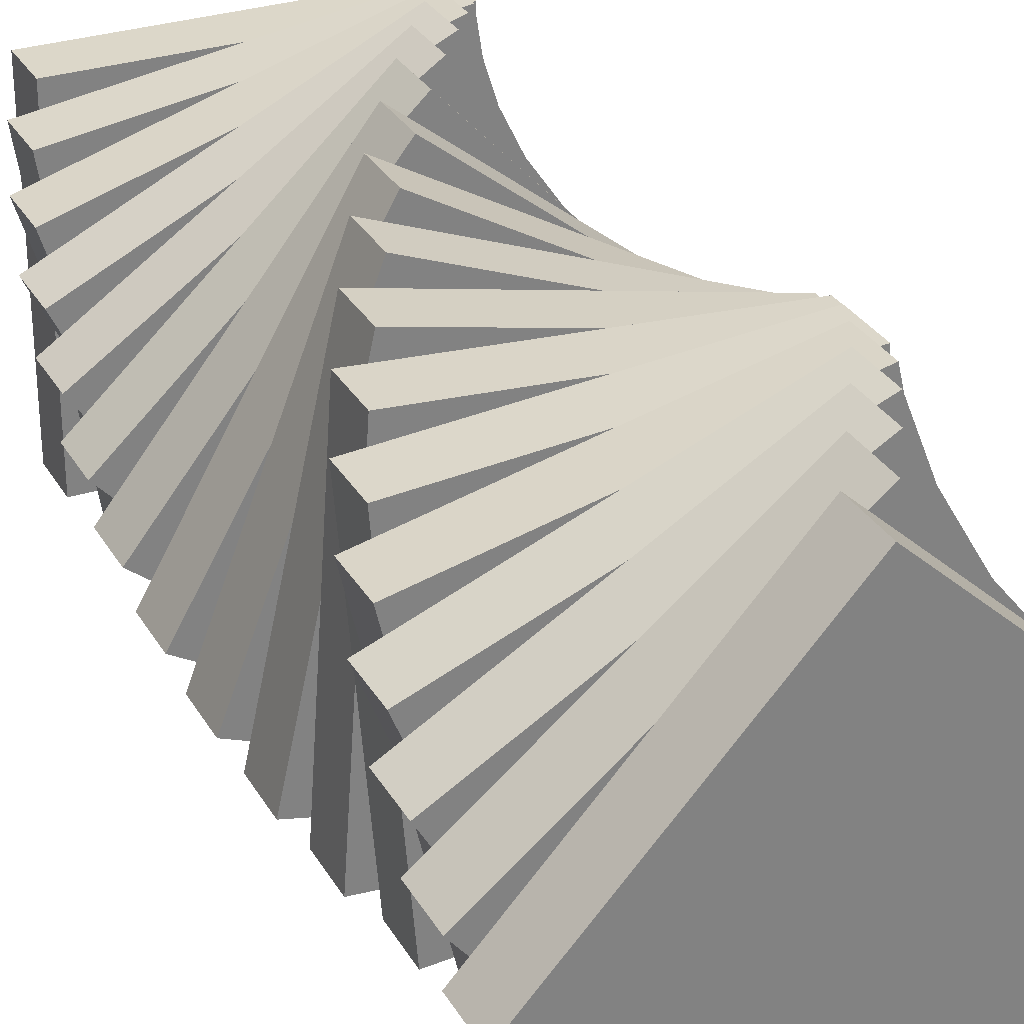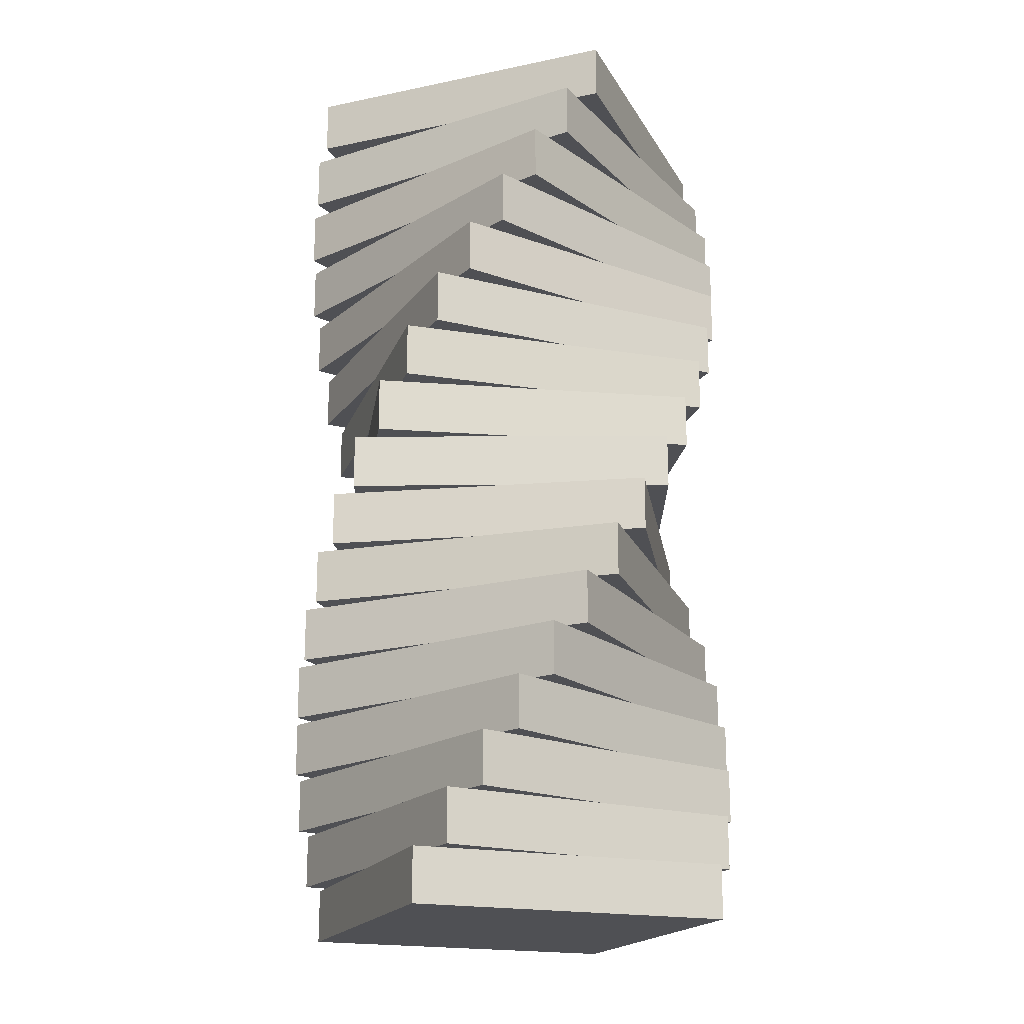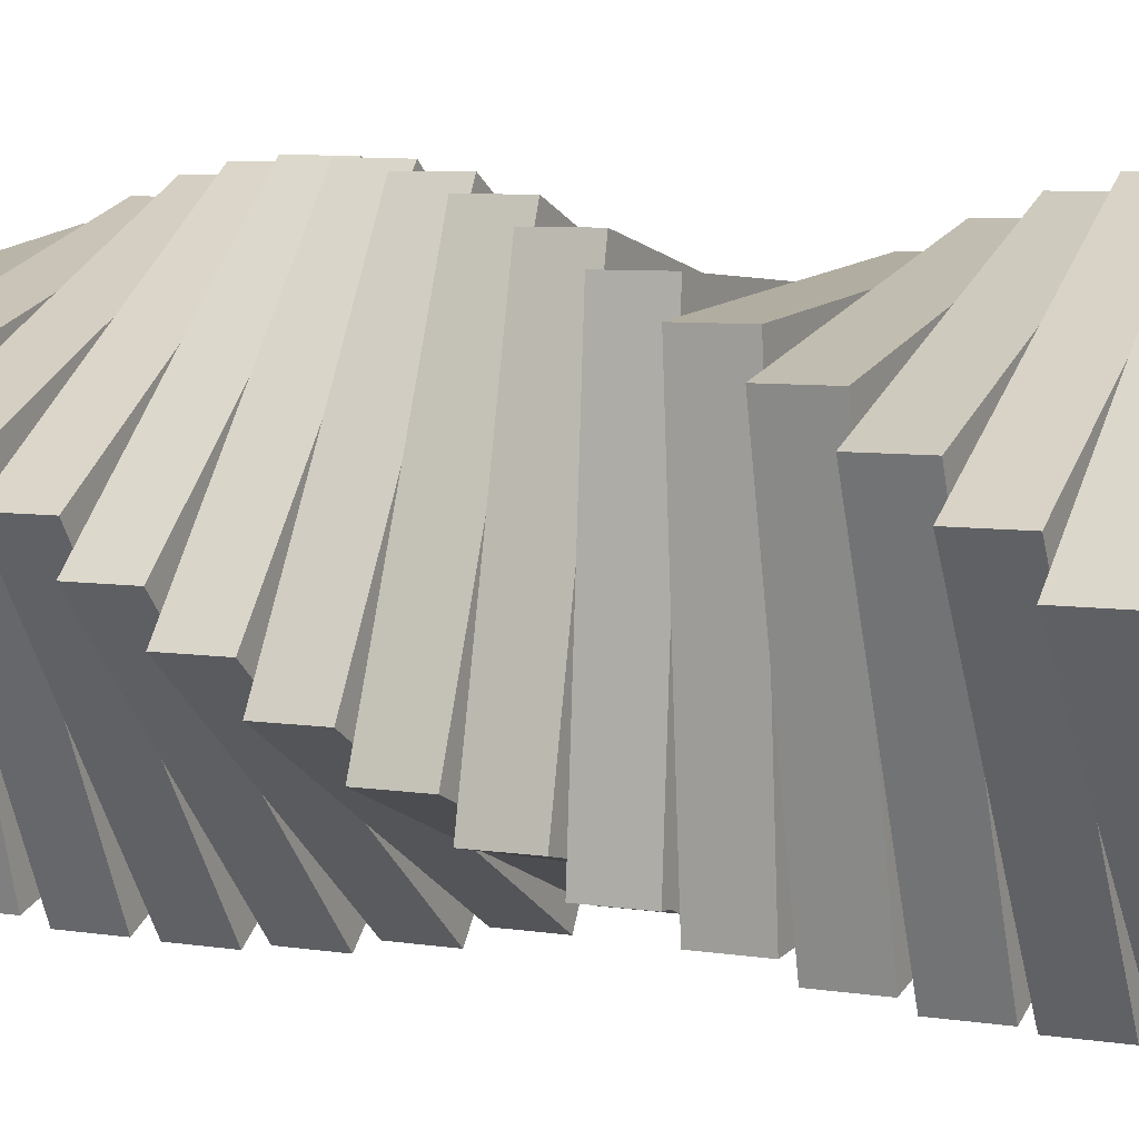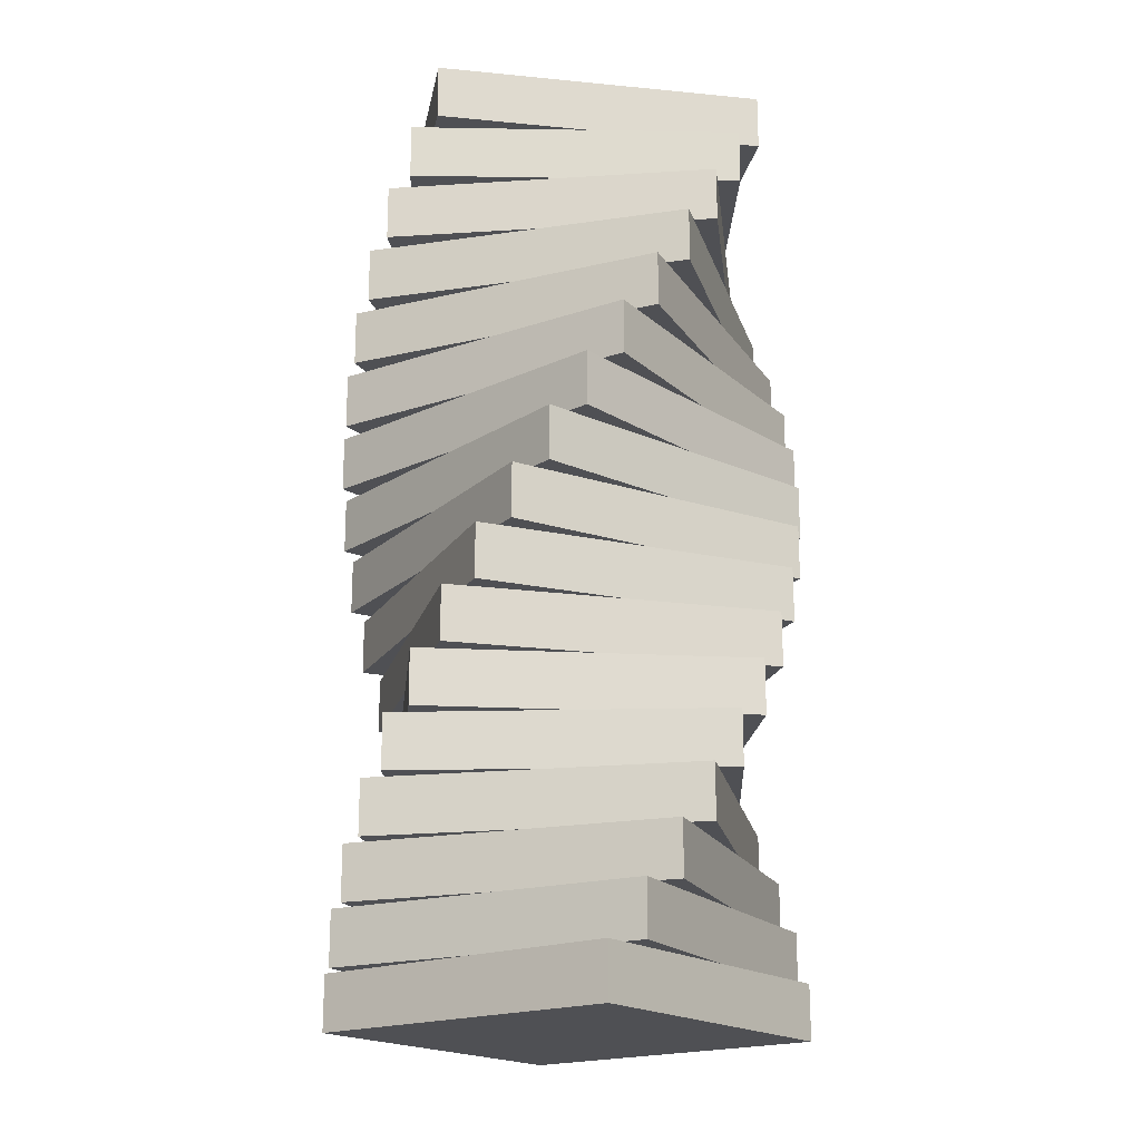
<metadata>
{"format":"obj","ext":"obj","renderer":"f3d","projection":"perspective","resolution":1024,"background":"white","views":[{"elev":30.3,"azim":154.9,"up":"+Y"},{"elev":-19.1,"azim":111.6,"up":"+Z"},{"elev":6.5,"azim":115.7,"up":"+Y"},{"elev":-19.2,"azim":-100.4,"up":"+Z"}]}
</metadata>
<code>
v 10.6 -0.4645 -38.75
v 10.6 -0.4645 -41.25
v -0.4645 -10.6 -38.75
v -0.4645 -10.6 -41.25
v 5.482 -5.15 -38.75
v 0.3086 -9.888 -38.75
v -10.6 0.4645 -38.75
v -10.6 0.4645 -41.25
v -5.15 -5.482 -38.75
v -9.888 -0.3086 -38.75
v 0.4645 10.6 -38.75
v 0.4645 10.6 -41.25
v -5.482 5.15 -38.75
v -0.3086 9.888 -38.75
v 5.15 5.482 -38.75
v 9.888 0.3086 -38.75
v 10.55 1.124 -36.25
v 10.55 1.124 -38.75
v 1.124 -10.55 -36.25
v 1.124 -10.55 -38.75
v 6.19 -4.273 -36.25
v 1.783 -9.731 -36.25
v -10.55 -1.124 -36.25
v -10.55 -1.124 -38.75
v -4.273 -6.19 -36.25
v -9.731 -1.783 -36.25
v -1.124 10.55 -36.25
v -1.124 10.55 -38.75
v -6.19 4.273 -36.25
v -1.783 9.731 -36.25
v 4.273 6.19 -36.25
v 9.731 1.783 -36.25
v 10.26 2.688 -33.75
v 10.26 2.688 -36.25
v 2.688 -10.26 -33.75
v 2.688 -10.26 -36.25
v 6.759 -3.3 -33.75
v 3.217 -9.355 -33.75
v -10.26 -2.688 -33.75
v -10.26 -2.688 -36.25
v -3.3 -6.759 -33.75
v -9.355 -3.217 -33.75
v -2.688 10.26 -33.75
v -2.688 10.26 -36.25
v -6.759 3.3 -33.75
v -3.217 9.355 -33.75
v 3.3 6.759 -33.75
v 9.355 3.217 -33.75
v 9.744 4.191 -31.25
v 9.744 4.191 -33.75
v 4.191 -9.744 -31.25
v 4.191 -9.744 -33.75
v 7.176 -2.253 -31.25
v 4.579 -8.77 -31.25
v -9.744 -4.191 -31.25
v -9.744 -4.191 -33.75
v -2.253 -7.176 -31.25
v -8.77 -4.579 -31.25
v -4.191 9.744 -31.25
v -4.191 9.744 -33.75
v -7.176 2.253 -31.25
v -4.579 8.77 -31.25
v 2.253 7.176 -31.25
v 8.77 4.579 -31.25
v 9.008 5.6 -28.75
v 9.008 5.6 -31.25
v 5.6 -9.008 -28.75
v 5.6 -9.008 -31.25
v 7.432 -1.155 -28.75
v 5.838 -7.987 -28.75
v -9.008 -5.6 -28.75
v -9.008 -5.6 -31.25
v -1.155 -7.432 -28.75
v -7.987 -5.838 -28.75
v -5.6 9.008 -28.75
v -5.6 9.008 -31.25
v -7.432 1.155 -28.75
v -5.838 7.987 -28.75
v 1.155 7.432 -28.75
v 7.987 5.838 -28.75
v 8.07 6.883 -26.25
v 8.07 6.883 -28.75
v 6.883 -8.07 -26.25
v 6.883 -8.07 -28.75
v 7.521 -0.03162 -26.25
v 6.966 -7.025 -26.25
v -8.07 -6.883 -26.25
v -8.07 -6.883 -28.75
v -0.03162 -7.521 -26.25
v -7.025 -6.966 -26.25
v -6.883 8.07 -26.25
v -6.883 8.07 -28.75
v -7.521 0.03162 -26.25
v -6.966 7.025 -26.25
v 0.03162 7.521 -26.25
v 7.025 6.966 -26.25
v 6.951 8.012 -23.75
v 6.951 8.012 -26.25
v 8.012 -6.951 -23.75
v 8.012 -6.951 -26.25
v 7.441 1.093 -23.75
v 7.938 -5.905 -23.75
v -6.951 -8.012 -23.75
v -6.951 -8.012 -26.25
v 1.093 -7.441 -23.75
v -5.905 -7.938 -23.75
v -8.012 6.951 -23.75
v -8.012 6.951 -26.25
v -7.441 -1.093 -23.75
v -7.938 5.905 -23.75
v -1.093 7.441 -23.75
v 5.905 7.938 -23.75
v 5.675 8.96 -21.25
v 5.675 8.96 -23.75
v 8.96 -5.675 -21.25
v 8.96 -5.675 -23.75
v 7.195 2.192 -21.25
v 8.731 -4.652 -21.25
v -5.675 -8.96 -21.25
v -5.675 -8.96 -23.75
v 2.192 -7.195 -21.25
v -4.652 -8.731 -21.25
v -8.96 5.675 -21.25
v -8.96 5.675 -23.75
v -7.195 -2.192 -21.25
v -8.731 4.652 -21.25
v -2.192 7.195 -21.25
v 4.652 8.731 -21.25
v 4.273 9.708 -18.75
v 4.273 9.708 -21.25
v 9.708 -4.273 -18.75
v 9.708 -4.273 -21.25
v 6.786 3.243 -18.75
v 9.328 -3.296 -18.75
v -4.273 -9.708 -18.75
v -4.273 -9.708 -21.25
v 3.243 -6.786 -18.75
v -3.296 -9.328 -18.75
v -9.708 4.273 -18.75
v -9.708 4.273 -21.25
v -6.786 -3.243 -18.75
v -9.328 3.296 -18.75
v -3.243 6.786 -18.75
v 3.296 9.328 -18.75
v 2.774 10.24 -16.25
v 2.774 10.24 -18.75
v 10.24 -2.774 -16.25
v 10.24 -2.774 -18.75
v 6.225 4.221 -16.25
v 9.716 -1.865 -16.25
v -2.774 -10.24 -16.25
v -2.774 -10.24 -18.75
v 4.221 -6.225 -16.25
v -1.865 -9.716 -16.25
v -10.24 2.774 -16.25
v -10.24 2.774 -18.75
v -6.225 -4.221 -16.25
v -9.716 1.865 -16.25
v -4.221 6.225 -16.25
v 1.865 9.716 -16.25
v 1.213 10.54 -13.75
v 1.213 10.54 -16.25
v 10.54 -1.213 -13.75
v 10.54 -1.213 -16.25
v 5.525 5.104 -13.75
v 9.885 -0.3917 -13.75
v -1.213 -10.54 -13.75
v -1.213 -10.54 -16.25
v 5.104 -5.525 -13.75
v -0.3917 -9.885 -13.75
v -10.54 1.213 -13.75
v -10.54 1.213 -16.25
v -5.525 -5.104 -13.75
v -9.885 0.3917 -13.75
v -5.104 5.525 -13.75
v 0.3917 9.885 -13.75
v -0.3754 10.6 -11.25
v -0.3754 10.6 -13.75
v 10.6 0.3754 -11.25
v 10.6 0.3754 -13.75
v 4.7 5.872 -11.25
v 9.833 1.09 -11.25
v 0.3754 -10.6 -11.25
v 0.3754 -10.6 -13.75
v 5.872 -4.7 -11.25
v 1.09 -9.833 -11.25
v -10.6 -0.3754 -11.25
v -10.6 -0.3754 -13.75
v -4.7 -5.872 -11.25
v -9.833 -1.09 -11.25
v -5.872 4.7 -11.25
v -1.09 9.833 -11.25
v -1.955 10.42 -8.75
v -1.955 10.42 -11.25
v 10.42 1.955 -8.75
v 10.42 1.955 -11.25
v 3.77 6.508 -8.75
v 9.56 2.547 -8.75
v 1.955 -10.42 -8.75
v 1.955 -10.42 -11.25
v 6.508 -3.77 -8.75
v 2.547 -9.56 -8.75
v -10.42 -1.955 -8.75
v -10.42 -1.955 -11.25
v -3.77 -6.508 -8.75
v -9.56 -2.547 -8.75
v -6.508 3.77 -8.75
v -2.547 9.56 -8.75
v -3.491 10.02 -6.25
v -3.491 10.02 -8.75
v 10.02 3.491 -6.25
v 10.02 3.491 -8.75
v 2.755 6.998 -6.25
v 9.072 3.947 -6.25
v 3.491 -10.02 -6.25
v 3.491 -10.02 -8.75
v 6.998 -2.755 -6.25
v 3.947 -9.072 -6.25
v -10.02 -3.491 -6.25
v -10.02 -3.491 -8.75
v -2.755 -6.998 -6.25
v -9.072 -3.947 -6.25
v -6.998 2.755 -6.25
v -3.947 9.072 -6.25
v -4.949 9.381 -3.75
v -4.949 9.381 -6.25
v 9.381 4.949 -3.75
v 9.381 4.949 -6.25
v 1.678 7.332 -3.75
v 8.38 5.258 -3.75
v 4.949 -9.381 -3.75
v 4.949 -9.381 -6.25
v 7.332 -1.678 -3.75
v 5.258 -8.38 -3.75
v -9.381 -4.949 -3.75
v -9.381 -4.949 -6.25
v -1.678 -7.332 -3.75
v -8.38 -5.258 -3.75
v -7.332 1.678 -3.75
v -5.258 8.38 -3.75
v -6.295 8.537 -1.25
v -6.295 8.537 -3.75
v 8.537 6.295 -1.25
v 8.537 6.295 -3.75
v 0.5636 7.5 -1.25
v 7.5 6.452 -1.25
v 6.295 -8.537 -1.25
v 6.295 -8.537 -3.75
v 7.5 -0.5636 -1.25
v 6.452 -7.5 -1.25
v -8.537 -6.295 -1.25
v -8.537 -6.295 -3.75
v -0.5636 -7.5 -1.25
v -7.5 -6.452 -1.25
v -7.5 0.5636 -1.25
v -6.452 7.5 -1.25
v -7.5 7.5 1.25
v -7.5 7.5 -1.25
v 7.5 7.5 1.25
v 7.5 7.5 -1.25
v 7.5 -7.5 1.25
v 7.5 -7.5 -1.25
v -7.5 -7.5 1.25
v -7.5 -7.5 -1.25
f 2 1 5
f 5 6 4
f 6 3 4
f 4 2 5
f 4 3 9
f 9 10 8
f 10 7 8
f 8 4 9
f 8 7 13
f 13 14 12
f 14 11 12
f 12 8 13
f 12 11 15
f 15 16 2
f 16 1 2
f 2 12 15
f 3 6 9
f 12 2 4
f 17 21 16
f 21 22 5
f 19 20 5
f 19 5 22
f 5 16 21
f 16 18 17
f 19 25 6
f 25 26 9
f 23 24 9
f 23 9 26
f 9 6 25
f 6 20 19
f 23 29 10
f 29 30 13
f 27 28 13
f 27 13 30
f 13 10 29
f 10 24 23
f 27 31 14
f 31 32 15
f 17 18 15
f 17 15 32
f 15 14 31
f 14 28 27
f 19 22 25
f 33 37 32
f 37 38 21
f 38 35 36
f 38 36 21
f 21 32 37
f 32 34 33
f 35 41 22
f 41 42 25
f 42 39 40
f 42 40 25
f 25 22 41
f 22 36 35
f 39 45 26
f 45 46 29
f 46 43 44
f 46 44 29
f 29 26 45
f 26 40 39
f 43 47 30
f 47 48 31
f 48 33 34
f 48 34 31
f 31 30 47
f 30 44 43
f 35 38 41
f 49 53 48
f 53 54 37
f 51 52 37
f 51 37 54
f 37 48 53
f 48 50 49
f 51 57 38
f 57 58 41
f 55 56 41
f 55 41 58
f 41 38 57
f 38 52 51
f 55 61 42
f 61 62 45
f 59 60 45
f 59 45 62
f 45 42 61
f 42 56 55
f 59 63 46
f 63 64 47
f 49 50 47
f 49 47 64
f 47 46 63
f 46 60 59
f 51 54 57
f 65 69 64
f 69 70 53
f 67 68 53
f 67 53 70
f 53 64 69
f 64 66 65
f 67 73 54
f 73 74 57
f 71 72 57
f 71 57 74
f 57 54 73
f 54 68 67
f 71 77 58
f 77 78 61
f 75 76 61
f 75 61 78
f 61 58 77
f 58 72 71
f 75 79 62
f 79 80 63
f 65 66 63
f 65 63 80
f 63 62 79
f 62 76 75
f 67 70 73
f 81 85 80
f 85 86 69
f 83 84 69
f 83 69 86
f 69 80 85
f 80 82 81
f 83 89 70
f 89 90 73
f 87 88 73
f 87 73 90
f 73 70 89
f 70 84 83
f 87 93 74
f 93 94 77
f 91 92 77
f 91 77 94
f 77 74 93
f 74 88 87
f 91 95 78
f 95 96 79
f 81 82 79
f 81 79 96
f 79 78 95
f 78 92 91
f 83 86 89
f 97 101 96
f 101 102 85
f 99 100 85
f 99 85 102
f 85 96 101
f 96 98 97
f 99 105 86
f 105 106 89
f 106 103 104
f 106 104 89
f 89 86 105
f 86 100 99
f 103 109 90
f 109 110 93
f 107 108 93
f 107 93 110
f 93 90 109
f 90 104 103
f 107 111 94
f 111 112 95
f 112 97 98
f 112 98 95
f 95 94 111
f 94 108 107
f 99 102 105
f 113 117 112
f 117 118 101
f 118 115 116
f 118 116 101
f 101 112 117
f 112 114 113
f 115 121 102
f 121 122 105
f 122 119 120
f 122 120 105
f 105 102 121
f 102 116 115
f 119 125 106
f 125 126 109
f 126 123 124
f 126 124 109
f 109 106 125
f 106 120 119
f 123 127 110
f 127 128 111
f 128 113 114
f 128 114 111
f 111 110 127
f 110 124 123
f 115 118 121
f 129 133 128
f 133 134 117
f 131 132 117
f 131 117 134
f 117 128 133
f 128 130 129
f 131 137 118
f 137 138 121
f 135 136 121
f 135 121 138
f 121 118 137
f 118 132 131
f 135 141 122
f 141 142 125
f 139 140 125
f 139 125 142
f 125 122 141
f 122 136 135
f 139 143 126
f 143 144 127
f 129 130 127
f 129 127 144
f 127 126 143
f 126 140 139
f 131 134 137
f 145 149 144
f 149 150 133
f 150 147 148
f 150 148 133
f 133 144 149
f 144 146 145
f 147 153 134
f 153 154 137
f 154 151 152
f 154 152 137
f 137 134 153
f 134 148 147
f 151 157 138
f 157 158 141
f 158 155 156
f 158 156 141
f 141 138 157
f 138 152 151
f 155 159 142
f 159 160 143
f 160 145 146
f 160 146 143
f 143 142 159
f 142 156 155
f 147 150 153
f 161 165 160
f 165 166 149
f 166 163 164
f 166 164 149
f 149 160 165
f 160 162 161
f 163 169 150
f 169 170 153
f 170 167 168
f 170 168 153
f 153 150 169
f 150 164 163
f 167 173 154
f 173 174 157
f 174 171 172
f 174 172 157
f 157 154 173
f 154 168 167
f 171 175 158
f 175 176 159
f 176 161 162
f 176 162 159
f 159 158 175
f 158 172 171
f 163 166 169
f 177 181 176
f 181 182 165
f 179 180 165
f 179 165 182
f 165 176 181
f 176 178 177
f 179 185 166
f 185 186 169
f 183 184 169
f 183 169 186
f 169 166 185
f 166 180 179
f 183 189 170
f 189 190 173
f 187 188 173
f 187 173 190
f 173 170 189
f 170 184 183
f 187 191 174
f 191 192 175
f 177 178 175
f 177 175 192
f 175 174 191
f 174 188 187
f 179 182 185
f 193 197 192
f 197 198 181
f 198 195 196
f 198 196 181
f 181 192 197
f 192 194 193
f 195 201 182
f 201 202 185
f 202 199 200
f 202 200 185
f 185 182 201
f 182 196 195
f 199 205 186
f 205 206 189
f 206 203 204
f 206 204 189
f 189 186 205
f 186 200 199
f 203 207 190
f 207 208 191
f 208 193 194
f 208 194 191
f 191 190 207
f 190 204 203
f 195 198 201
f 209 213 208
f 213 214 197
f 214 211 212
f 214 212 197
f 197 208 213
f 208 210 209
f 211 217 198
f 217 218 201
f 218 215 216
f 218 216 201
f 201 198 217
f 198 212 211
f 215 221 202
f 221 222 205
f 222 219 220
f 222 220 205
f 205 202 221
f 202 216 215
f 219 223 206
f 223 224 207
f 224 209 210
f 224 210 207
f 207 206 223
f 206 220 219
f 211 214 217
f 225 229 224
f 229 230 213
f 230 227 228
f 230 228 213
f 213 224 229
f 224 226 225
f 227 233 214
f 233 234 217
f 234 231 232
f 234 232 217
f 217 214 233
f 214 228 227
f 231 237 218
f 237 238 221
f 238 235 236
f 238 236 221
f 221 218 237
f 218 232 231
f 235 239 222
f 239 240 223
f 240 225 226
f 240 226 223
f 223 222 239
f 222 236 235
f 227 230 233
f 241 245 240
f 245 246 229
f 243 244 229
f 243 229 246
f 229 240 245
f 240 242 241
f 243 249 230
f 249 250 233
f 247 248 233
f 247 233 250
f 233 230 249
f 230 244 243
f 247 253 234
f 253 254 237
f 251 252 237
f 251 237 254
f 237 234 253
f 234 248 247
f 251 255 238
f 255 256 239
f 241 242 239
f 241 239 256
f 239 238 255
f 238 252 251
f 243 246 249
f 258 257 256
f 257 259 245
f 259 260 245
f 245 256 257
f 260 259 246
f 259 261 249
f 261 262 249
f 249 246 259
f 262 261 250
f 261 263 253
f 263 264 253
f 253 250 261
f 264 263 254
f 263 257 255
f 257 258 255
f 255 254 263
f 259 257 263
f 247 250 253
f 254 255 251
f 245 241 256
f 262 250 249
f 264 254 253
f 255 258 256
f 246 245 260
f 231 234 237
f 238 239 235
f 229 225 240
f 248 234 233
f 252 238 237
f 239 242 240
f 230 229 244
f 215 218 221
f 222 223 219
f 213 209 224
f 232 218 217
f 236 222 221
f 223 226 224
f 214 213 228
f 199 202 205
f 206 207 203
f 197 193 208
f 216 202 201
f 220 206 205
f 207 210 208
f 198 197 212
f 183 186 189
f 190 191 187
f 181 177 192
f 200 186 185
f 204 190 189
f 191 194 192
f 182 181 196
f 167 170 173
f 174 175 171
f 165 161 176
f 184 170 169
f 188 174 173
f 175 178 176
f 166 165 180
f 151 154 157
f 158 159 155
f 149 145 160
f 168 154 153
f 172 158 157
f 159 162 160
f 150 149 164
f 135 138 141
f 142 143 139
f 133 129 144
f 152 138 137
f 156 142 141
f 143 146 144
f 134 133 148
f 119 122 125
f 126 127 123
f 117 113 128
f 136 122 121
f 140 126 125
f 127 130 128
f 118 117 132
f 103 106 109
f 110 111 107
f 101 97 112
f 120 106 105
f 124 110 109
f 111 114 112
f 102 101 116
f 87 90 93
f 94 95 91
f 85 81 96
f 104 90 89
f 108 94 93
f 95 98 96
f 86 85 100
f 71 74 77
f 78 79 75
f 69 65 80
f 88 74 73
f 92 78 77
f 79 82 80
f 70 69 84
f 55 58 61
f 62 63 59
f 53 49 64
f 72 58 57
f 76 62 61
f 63 66 64
f 54 53 68
f 39 42 45
f 46 47 43
f 37 33 48
f 56 42 41
f 60 46 45
f 47 50 48
f 38 37 52
f 23 26 29
f 30 31 27
f 21 17 32
f 40 26 25
f 44 30 29
f 31 34 32
f 22 21 36
f 7 10 13
f 14 15 11
f 5 1 16
f 24 10 9
f 28 14 13
f 15 18 16
f 6 5 20
f 12 4 8
f 259 263 261

</code>
